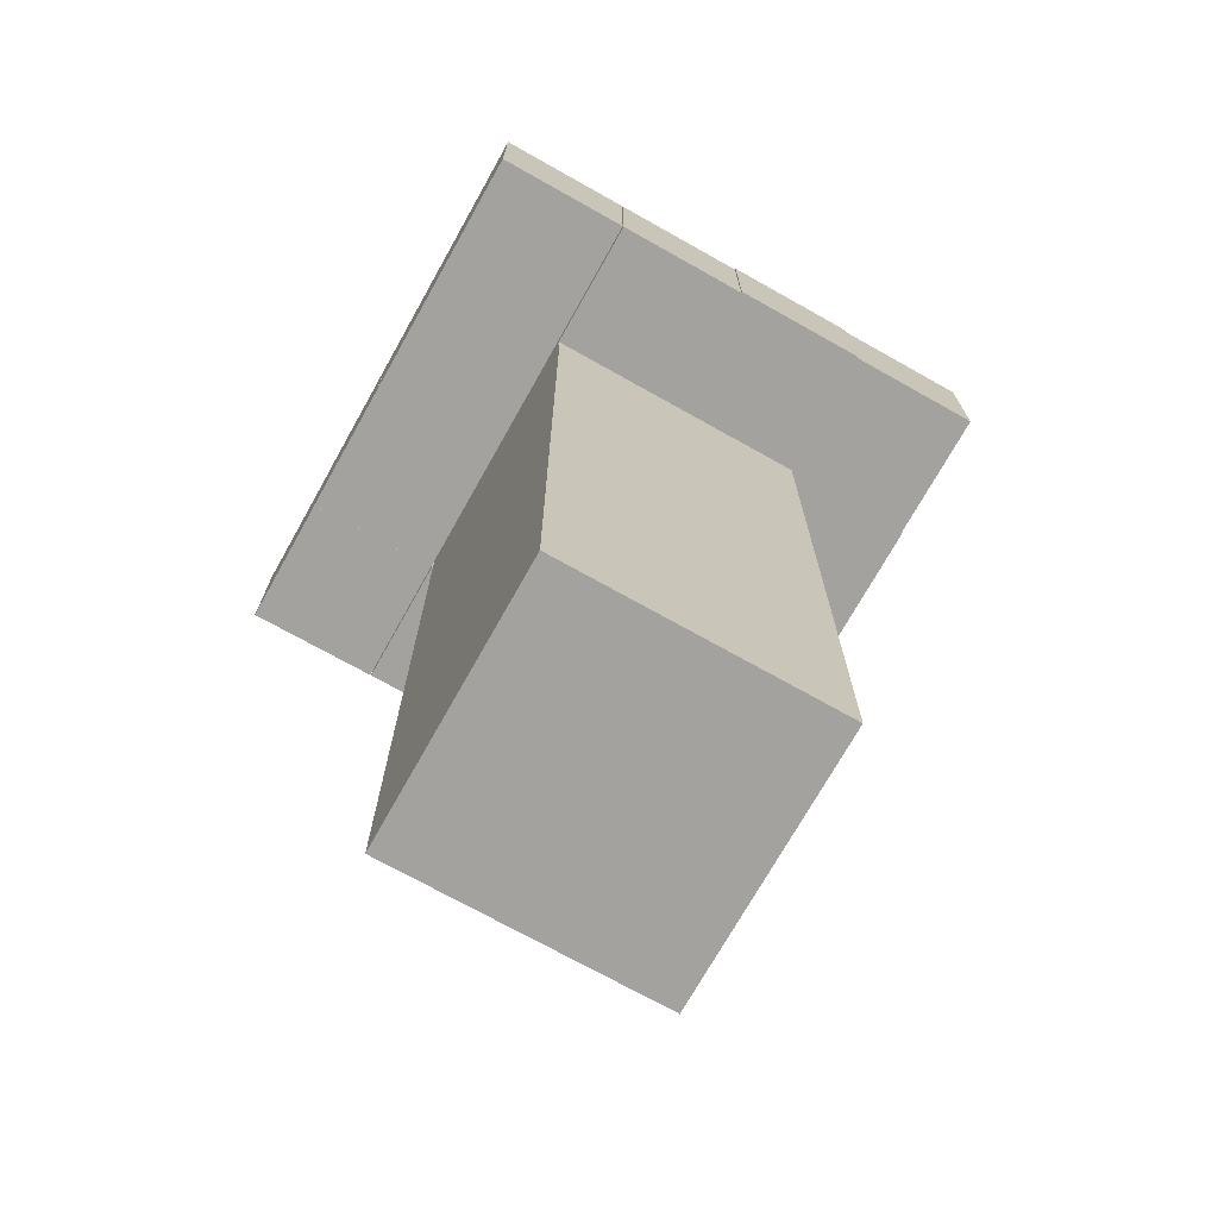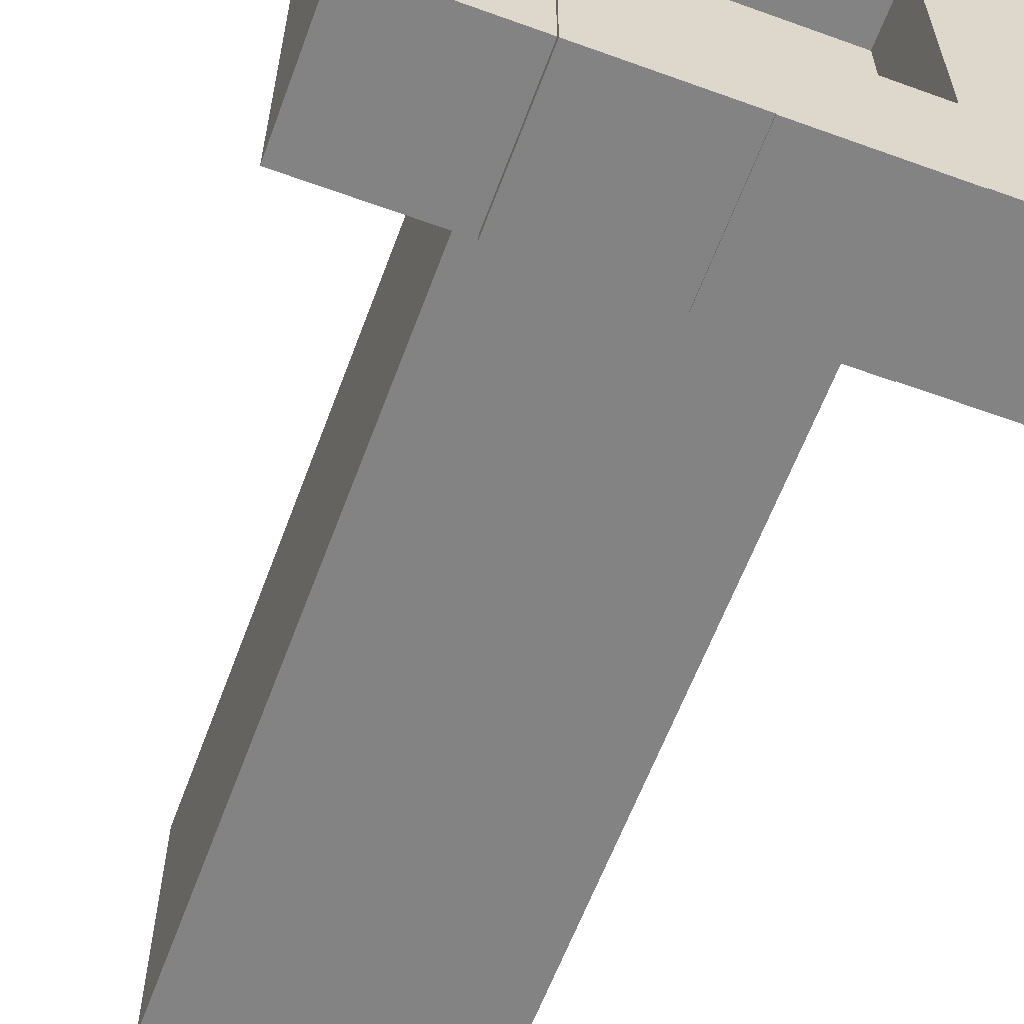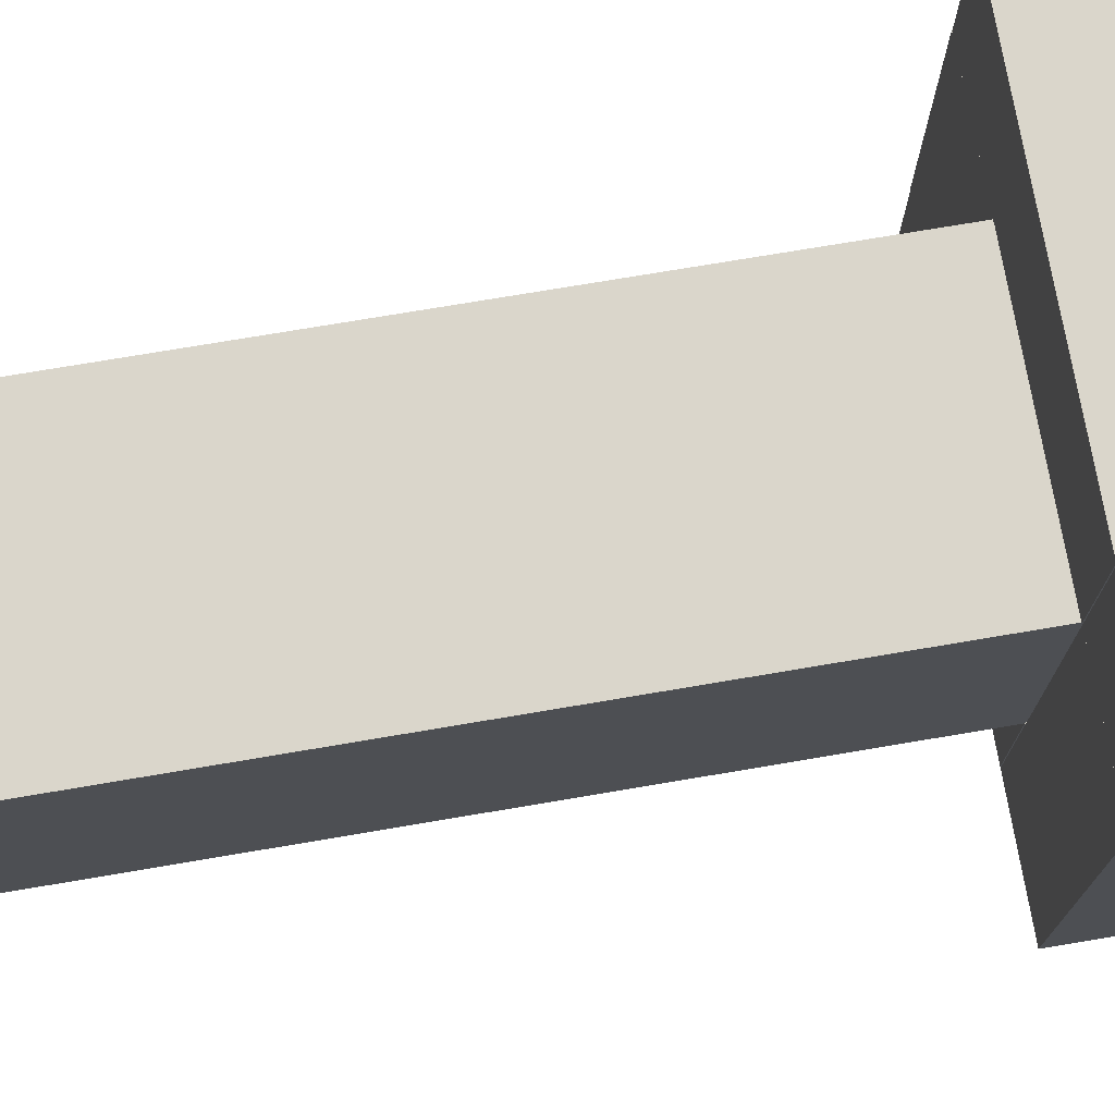
<metadata>
{"format":"obj","ext":"obj","renderer":"f3d","projection":"perspective","resolution":1024,"background":"white","views":[{"elev":-72.4,"azim":150.7,"up":"+Y"},{"elev":-61.1,"azim":159.7,"up":"+Z"},{"elev":73.9,"azim":80.4,"up":"+Z"}]}
</metadata>
<code>
g default
v -0.9893 1.259 1.003
v -0.4893 1.259 1.003
v -0.9893 1.759 1.003
v -0.4893 1.759 1.003
v -0.9893 1.759 0.503
v -0.4893 1.759 0.503
v -0.9893 1.259 0.503
v -0.4893 1.259 0.503
g pCube6 pCube1
f 1 2 3
f 3 2 4
f 3 4 5
f 5 4 6
f 5 6 7
f 7 6 8
f 7 8 1
f 1 8 2
f 2 8 4
f 4 8 6
f 7 1 5
f 5 1 3
g default
v 0.5074 1.259 0.5028
v 1.007 1.259 0.5028
v 0.5074 1.759 0.5028
v 1.007 1.759 0.5028
v 0.5074 1.759 0.002809
v 1.007 1.759 0.002809
v 0.5074 1.259 0.002809
v 1.007 1.259 0.002809
g pCube1 pCube7
f 9 10 11
f 11 10 12
f 11 12 13
f 13 12 14
f 13 14 15
f 15 14 16
f 15 16 9
f 9 16 10
f 10 16 12
f 12 16 14
f 15 9 13
f 13 9 11
g default
v 0.5074 1.259 0.004706
v 1.007 1.259 0.004706
v 0.5074 1.759 0.004706
v 1.007 1.759 0.004706
v 0.5074 1.759 -0.4953
v 1.007 1.759 -0.4953
v 0.5074 1.259 -0.4953
v 1.007 1.259 -0.4953
g pCube1 pCube14
f 17 18 19
f 19 18 20
f 19 20 21
f 21 20 22
f 21 22 23
f 23 22 24
f 23 24 17
f 17 24 18
f 18 24 20
f 20 24 22
f 23 17 21
f 21 17 19
g default
v 0.5074 1.259 -0.4903
v 1.007 1.259 -0.4903
v 0.5074 1.759 -0.4903
v 1.007 1.759 -0.4903
v 0.5074 1.759 -0.9903
v 1.007 1.759 -0.9903
v 0.5074 1.259 -0.9903
v 1.007 1.259 -0.9903
g pCube1 pCube15
f 25 26 27
f 27 26 28
f 27 28 29
f 29 28 30
f 29 30 31
f 31 30 32
f 31 32 25
f 25 32 26
f 26 32 28
f 28 32 30
f 31 25 29
f 29 25 27
g default
v -0.9931 1.259 0.00546
v -0.4931 1.259 0.00546
v -0.9931 1.759 0.00546
v -0.4931 1.759 0.00546
v -0.9931 1.759 -0.4945
v -0.4931 1.759 -0.4945
v -0.9931 1.259 -0.4945
v -0.4931 1.259 -0.4945
g pCube1 pCube13
f 33 34 35
f 35 34 36
f 35 36 37
f 37 36 38
f 37 38 39
f 39 38 40
f 39 40 33
f 33 40 34
f 34 40 36
f 36 40 38
f 39 33 37
f 37 33 35
g default
v -0.9931 1.259 0.5028
v -0.4931 1.259 0.5028
v -0.9931 1.759 0.5028
v -0.4931 1.759 0.5028
v -0.9931 1.759 0.002809
v -0.4931 1.759 0.002809
v -0.9931 1.259 0.002809
v -0.4931 1.259 0.002809
g pCube1 pCube9
f 41 42 43
f 43 42 44
f 43 44 45
f 45 44 46
f 45 46 47
f 47 46 48
f 47 48 41
f 41 48 42
f 42 48 44
f 44 48 46
f 47 41 45
f 45 41 43
g default
v 0.003544 1.259 -0.4904
v 0.5035 1.259 -0.4904
v 0.003544 1.759 -0.4904
v 0.5035 1.759 -0.4904
v 0.003544 1.759 -0.9904
v 0.5035 1.759 -0.9904
v 0.003544 1.259 -0.9904
v 0.5035 1.259 -0.9904
g pCube1 pCube10
f 49 50 51
f 51 50 52
f 51 52 53
f 53 52 54
f 53 54 55
f 55 54 56
f 55 56 49
f 49 56 50
f 50 56 52
f 52 56 54
f 55 49 53
f 53 49 51
g default
v -0.4951 1.259 -0.4951
v 0.004879 1.259 -0.4951
v -0.4951 1.759 -0.4951
v 0.004879 1.759 -0.4951
v -0.4951 1.759 -0.9951
v 0.004879 1.759 -0.9951
v -0.4951 1.259 -0.9951
v 0.004879 1.259 -0.9951
g pCube1 pCube11
f 57 58 59
f 59 58 60
f 59 60 61
f 61 60 62
f 61 62 63
f 63 62 64
f 63 64 57
f 57 64 58
f 58 64 60
f 60 64 62
f 63 57 61
f 61 57 59
g default
v 0.003544 1.259 1.003
v 0.5035 1.259 1.003
v 0.003544 1.759 1.003
v 0.5035 1.759 1.003
v 0.003544 1.759 0.503
v 0.5035 1.759 0.503
v 0.003544 1.259 0.503
v 0.5035 1.259 0.503
g pCube1 pCube5
f 65 66 67
f 67 66 68
f 67 68 69
f 69 68 70
f 69 70 71
f 71 70 72
f 71 72 65
f 65 72 66
f 66 72 68
f 68 72 70
f 71 65 69
f 69 65 67
g default
v 0.507 1.259 1.003
v 1.007 1.259 1.003
v 0.507 1.759 1.003
v 1.007 1.759 1.003
v 0.507 1.759 0.503
v 1.007 1.759 0.503
v 0.507 1.259 0.503
v 1.007 1.259 0.503
g pCube1 pCube8
f 73 74 75
f 75 74 76
f 75 76 77
f 77 76 78
f 77 78 79
f 79 78 80
f 79 80 73
f 73 80 74
f 74 80 76
f 76 80 78
f 79 73 77
f 77 73 75
g default
v -0.5 -1.5 0.5
v 0.5 -1.5 0.5
v -0.5 -0.5 0.5
v 0.5 -0.5 0.5
v -0.5 -0.5 -0.5
v 0.5 -0.5 -0.5
v -0.5 -1.5 -0.5
v 0.5 -1.5 -0.5
g pCube1 pCube2
f 81 82 83
f 83 82 84
f 83 84 85
f 85 84 86
f 85 86 87
f 87 86 88
f 87 88 81
f 81 88 82
f 82 88 84
f 84 88 86
f 87 81 85
f 85 81 83
g default
v -0.4951 1.259 1.003
v 0.004879 1.259 1.003
v -0.4951 1.759 1.003
v 0.004879 1.759 1.003
v -0.4951 1.759 0.503
v 0.004879 1.759 0.503
v -0.4951 1.259 0.503
v 0.004879 1.259 0.503
g pCube1 pCube4
f 89 90 91
f 91 90 92
f 91 92 93
f 93 92 94
f 93 94 95
f 95 94 96
f 95 96 89
f 89 96 90
f 90 96 92
f 92 96 94
f 95 89 93
f 93 89 91
g default
v -0.9893 1.259 -0.4905
v -0.4893 1.259 -0.4905
v -0.9893 1.759 -0.4905
v -0.4893 1.759 -0.4905
v -0.9893 1.759 -0.9905
v -0.4893 1.759 -0.9905
v -0.9893 1.259 -0.9905
v -0.4893 1.259 -0.9905
g pCube1 pCube12
f 97 98 99
f 99 98 100
f 99 100 101
f 101 100 102
f 101 102 103
f 103 102 104
f 103 104 97
f 97 104 98
f 98 104 100
f 100 104 102
f 103 97 101
f 101 97 99
g default
v -0.5 -0.5 0.5
v 0.5 -0.5 0.5
v -0.5 0.5 0.5
v 0.5 0.5 0.5
v -0.5 0.5 -0.5
v 0.5 0.5 -0.5
v -0.5 -0.5 -0.5
v 0.5 -0.5 -0.5
g pCube1
f 105 106 107
f 107 106 108
f 107 108 109
f 109 108 110
f 109 110 111
f 111 110 112
f 111 112 105
f 105 112 106
f 106 112 108
f 108 112 110
f 111 105 109
f 109 105 107
g default
v -0.4951 1.259 -0.4951
v 0.004879 1.259 -0.4951
v -0.4951 1.759 -0.4951
v 0.004879 1.759 -0.4951
v -0.4951 1.759 -0.9951
v 0.004879 1.759 -0.9951
v -0.4951 1.259 -0.9951
v 0.004879 1.259 -0.9951
g pCube1 pCube11
f 113 114 115
f 115 114 116
f 115 116 117
f 117 116 118
f 117 118 119
f 119 118 120
f 119 120 113
f 113 120 114
f 114 120 116
f 116 120 118
f 119 113 117
f 117 113 115
g default
v 0.003544 1.259 -0.4904
v 0.5035 1.259 -0.4904
v 0.003544 1.759 -0.4904
v 0.5035 1.759 -0.4904
v 0.003544 1.759 -0.9904
v 0.5035 1.759 -0.9904
v 0.003544 1.259 -0.9904
v 0.5035 1.259 -0.9904
g pCube1 pCube10
f 121 122 123
f 123 122 124
f 123 124 125
f 125 124 126
f 125 126 127
f 127 126 128
f 127 128 121
f 121 128 122
f 122 128 124
f 124 128 126
f 127 121 125
f 125 121 123
g default
v -0.9931 1.259 0.5028
v -0.4931 1.259 0.5028
v -0.9931 1.759 0.5028
v -0.4931 1.759 0.5028
v -0.9931 1.759 0.002809
v -0.4931 1.759 0.002809
v -0.9931 1.259 0.002809
v -0.4931 1.259 0.002809
g pCube1 pCube9
f 129 130 131
f 131 130 132
f 131 132 133
f 133 132 134
f 133 134 135
f 135 134 136
f 135 136 129
f 129 136 130
f 130 136 132
f 132 136 134
f 135 129 133
f 133 129 131
g default
v 0.507 1.259 1.003
v 1.007 1.259 1.003
v 0.507 1.759 1.003
v 1.007 1.759 1.003
v 0.507 1.759 0.503
v 1.007 1.759 0.503
v 0.507 1.259 0.503
v 1.007 1.259 0.503
g pCube1 pCube8
f 137 138 139
f 139 138 140
f 139 140 141
f 141 140 142
f 141 142 143
f 143 142 144
f 143 144 137
f 137 144 138
f 138 144 140
f 140 144 142
f 143 137 141
f 141 137 139
g default
v 0.5074 1.259 0.5028
v 1.007 1.259 0.5028
v 0.5074 1.759 0.5028
v 1.007 1.759 0.5028
v 0.5074 1.759 0.002809
v 1.007 1.759 0.002809
v 0.5074 1.259 0.002809
v 1.007 1.259 0.002809
g pCube1 pCube7
f 145 146 147
f 147 146 148
f 147 148 149
f 149 148 150
f 149 150 151
f 151 150 152
f 151 152 145
f 145 152 146
f 146 152 148
f 148 152 150
f 151 145 149
f 149 145 147
g default
v -0.9893 1.259 1.003
v -0.4893 1.259 1.003
v -0.9893 1.759 1.003
v -0.4893 1.759 1.003
v -0.9893 1.759 0.503
v -0.4893 1.759 0.503
v -0.9893 1.259 0.503
v -0.4893 1.259 0.503
g pCube6 pCube1
f 153 154 155
f 155 154 156
f 155 156 157
f 157 156 158
f 157 158 159
f 159 158 160
f 159 160 153
f 153 160 154
f 154 160 156
f 156 160 158
f 159 153 157
f 157 153 155
g default
v 0.003544 1.259 1.003
v 0.5035 1.259 1.003
v 0.003544 1.759 1.003
v 0.5035 1.759 1.003
v 0.003544 1.759 0.503
v 0.5035 1.759 0.503
v 0.003544 1.259 0.503
v 0.5035 1.259 0.503
g pCube1 pCube5
f 161 162 163
f 163 162 164
f 163 164 165
f 165 164 166
f 165 166 167
f 167 166 168
f 167 168 161
f 161 168 162
f 162 168 164
f 164 168 166
f 167 161 165
f 165 161 163
g default
v 0.5074 1.259 -0.4903
v 1.007 1.259 -0.4903
v 0.5074 1.759 -0.4903
v 1.007 1.759 -0.4903
v 0.5074 1.759 -0.9903
v 1.007 1.759 -0.9903
v 0.5074 1.259 -0.9903
v 1.007 1.259 -0.9903
g pCube1 pCube15
f 169 170 171
f 171 170 172
f 171 172 173
f 173 172 174
f 173 174 175
f 175 174 176
f 175 176 169
f 169 176 170
f 170 176 172
f 172 176 174
f 175 169 173
f 173 169 171
g default
v 0.5074 1.259 0.004706
v 1.007 1.259 0.004706
v 0.5074 1.759 0.004706
v 1.007 1.759 0.004706
v 0.5074 1.759 -0.4953
v 1.007 1.759 -0.4953
v 0.5074 1.259 -0.4953
v 1.007 1.259 -0.4953
g pCube1 pCube14
f 177 178 179
f 179 178 180
f 179 180 181
f 181 180 182
f 181 182 183
f 183 182 184
f 183 184 177
f 177 184 178
f 178 184 180
f 180 184 182
f 183 177 181
f 181 177 179
g default
v -0.9931 1.259 0.00546
v -0.4931 1.259 0.00546
v -0.9931 1.759 0.00546
v -0.4931 1.759 0.00546
v -0.9931 1.759 -0.4945
v -0.4931 1.759 -0.4945
v -0.9931 1.259 -0.4945
v -0.4931 1.259 -0.4945
g pCube1 pCube13
f 185 186 187
f 187 186 188
f 187 188 189
f 189 188 190
f 189 190 191
f 191 190 192
f 191 192 185
f 185 192 186
f 186 192 188
f 188 192 190
f 191 185 189
f 189 185 187
g default
v -0.9893 1.259 -0.4905
v -0.4893 1.259 -0.4905
v -0.9893 1.759 -0.4905
v -0.4893 1.759 -0.4905
v -0.9893 1.759 -0.9905
v -0.4893 1.759 -0.9905
v -0.9893 1.259 -0.9905
v -0.4893 1.259 -0.9905
g pCube1 pCube12
f 193 194 195
f 195 194 196
f 195 196 197
f 197 196 198
f 197 198 199
f 199 198 200
f 199 200 193
f 193 200 194
f 194 200 196
f 196 200 198
f 199 193 197
f 197 193 195
g default
v -0.4951 1.259 1.003
v 0.004879 1.259 1.003
v -0.4951 1.759 1.003
v 0.004879 1.759 1.003
v -0.4951 1.759 0.503
v 0.004879 1.759 0.503
v -0.4951 1.259 0.503
v 0.004879 1.259 0.503
g pCube1 pCube4
f 201 202 203
f 203 202 204
f 203 204 205
f 205 204 206
f 205 206 207
f 207 206 208
f 207 208 201
f 201 208 202
f 202 208 204
f 204 208 206
f 207 201 205
f 205 201 203
g default
v -0.5 -1.5 0.5
v 0.5 -1.5 0.5
v -0.5 -0.5 0.5
v 0.5 -0.5 0.5
v -0.5 -0.5 -0.5
v 0.5 -0.5 -0.5
v -0.5 -1.5 -0.5
v 0.5 -1.5 -0.5
g pCube1 pCube2
f 209 210 211
f 211 210 212
f 211 212 213
f 213 212 214
f 213 214 215
f 215 214 216
f 215 216 209
f 209 216 210
f 210 216 212
f 212 216 214
f 215 209 213
f 213 209 211
g default
v -0.5 0.5 0.5
v 0.5 0.5 0.5
v -0.5 1.5 0.5
v 0.5 1.5 0.5
v -0.5 1.5 -0.5
v 0.5 1.5 -0.5
v -0.5 0.5 -0.5
v 0.5 0.5 -0.5
g pCube1 pCube3
f 217 218 219
f 219 218 220
f 219 220 221
f 221 220 222
f 221 222 223
f 223 222 224
f 223 224 217
f 217 224 218
f 218 224 220
f 220 224 222
f 223 217 221
f 221 217 219
g default
v -0.5 0.5 0.5
v 0.5 0.5 0.5
v -0.5 1.5 0.5
v 0.5 1.5 0.5
v -0.5 1.5 -0.5
v 0.5 1.5 -0.5
v -0.5 0.5 -0.5
v 0.5 0.5 -0.5
g pCube1 pCube3
f 225 226 227
f 227 226 228
f 227 228 229
f 229 228 230
f 229 230 231
f 231 230 232
f 231 232 225
f 225 232 226
f 226 232 228
f 228 232 230
f 231 225 229
f 229 225 227
g default
v -0.9893 1.259 1.003
v -0.4893 1.259 1.003
v -0.9893 1.759 1.003
v -0.4893 1.759 1.003
v -0.9893 1.759 0.503
v -0.4893 1.759 0.503
v -0.9893 1.259 0.503
v -0.4893 1.259 0.503
g pCube6 pCube1
f 233 234 235
f 235 234 236
f 235 236 237
f 237 236 238
f 237 238 239
f 239 238 240
f 239 240 233
f 233 240 234
f 234 240 236
f 236 240 238
f 239 233 237
f 237 233 235
g default
v 0.5074 1.259 0.5028
v 1.007 1.259 0.5028
v 0.5074 1.759 0.5028
v 1.007 1.759 0.5028
v 0.5074 1.759 0.002809
v 1.007 1.759 0.002809
v 0.5074 1.259 0.002809
v 1.007 1.259 0.002809
g pCube1 pCube7
f 241 242 243
f 243 242 244
f 243 244 245
f 245 244 246
f 245 246 247
f 247 246 248
f 247 248 241
f 241 248 242
f 242 248 244
f 244 248 246
f 247 241 245
f 245 241 243
g default
v 0.5074 1.259 0.004706
v 1.007 1.259 0.004706
v 0.5074 1.759 0.004706
v 1.007 1.759 0.004706
v 0.5074 1.759 -0.4953
v 1.007 1.759 -0.4953
v 0.5074 1.259 -0.4953
v 1.007 1.259 -0.4953
g pCube1 pCube14
f 249 250 251
f 251 250 252
f 251 252 253
f 253 252 254
f 253 254 255
f 255 254 256
f 255 256 249
f 249 256 250
f 250 256 252
f 252 256 254
f 255 249 253
f 253 249 251
g default
v 0.5074 1.259 -0.4903
v 1.007 1.259 -0.4903
v 0.5074 1.759 -0.4903
v 1.007 1.759 -0.4903
v 0.5074 1.759 -0.9903
v 1.007 1.759 -0.9903
v 0.5074 1.259 -0.9903
v 1.007 1.259 -0.9903
g pCube1 pCube15
f 257 258 259
f 259 258 260
f 259 260 261
f 261 260 262
f 261 262 263
f 263 262 264
f 263 264 257
f 257 264 258
f 258 264 260
f 260 264 262
f 263 257 261
f 261 257 259
g default
v -0.9931 1.259 0.00546
v -0.4931 1.259 0.00546
v -0.9931 1.759 0.00546
v -0.4931 1.759 0.00546
v -0.9931 1.759 -0.4945
v -0.4931 1.759 -0.4945
v -0.9931 1.259 -0.4945
v -0.4931 1.259 -0.4945
g pCube1 pCube13
f 265 266 267
f 267 266 268
f 267 268 269
f 269 268 270
f 269 270 271
f 271 270 272
f 271 272 265
f 265 272 266
f 266 272 268
f 268 272 270
f 271 265 269
f 269 265 267
g default
v -0.9931 1.259 0.5028
v -0.4931 1.259 0.5028
v -0.9931 1.759 0.5028
v -0.4931 1.759 0.5028
v -0.9931 1.759 0.002809
v -0.4931 1.759 0.002809
v -0.9931 1.259 0.002809
v -0.4931 1.259 0.002809
g pCube1 pCube9
f 273 274 275
f 275 274 276
f 275 276 277
f 277 276 278
f 277 278 279
f 279 278 280
f 279 280 273
f 273 280 274
f 274 280 276
f 276 280 278
f 279 273 277
f 277 273 275
g default
v 0.003544 1.259 -0.4904
v 0.5035 1.259 -0.4904
v 0.003544 1.759 -0.4904
v 0.5035 1.759 -0.4904
v 0.003544 1.759 -0.9904
v 0.5035 1.759 -0.9904
v 0.003544 1.259 -0.9904
v 0.5035 1.259 -0.9904
g pCube1 pCube10
f 281 282 283
f 283 282 284
f 283 284 285
f 285 284 286
f 285 286 287
f 287 286 288
f 287 288 281
f 281 288 282
f 282 288 284
f 284 288 286
f 287 281 285
f 285 281 283
g default
v -0.4951 1.259 -0.4951
v 0.004879 1.259 -0.4951
v -0.4951 1.759 -0.4951
v 0.004879 1.759 -0.4951
v -0.4951 1.759 -0.9951
v 0.004879 1.759 -0.9951
v -0.4951 1.259 -0.9951
v 0.004879 1.259 -0.9951
g pCube1 pCube11
f 289 290 291
f 291 290 292
f 291 292 293
f 293 292 294
f 293 294 295
f 295 294 296
f 295 296 289
f 289 296 290
f 290 296 292
f 292 296 294
f 295 289 293
f 293 289 291
g default
v 0.003544 1.259 1.003
v 0.5035 1.259 1.003
v 0.003544 1.759 1.003
v 0.5035 1.759 1.003
v 0.003544 1.759 0.503
v 0.5035 1.759 0.503
v 0.003544 1.259 0.503
v 0.5035 1.259 0.503
g pCube1 pCube5
f 297 298 299
f 299 298 300
f 299 300 301
f 301 300 302
f 301 302 303
f 303 302 304
f 303 304 297
f 297 304 298
f 298 304 300
f 300 304 302
f 303 297 301
f 301 297 299
g default
v 0.507 1.259 1.003
v 1.007 1.259 1.003
v 0.507 1.759 1.003
v 1.007 1.759 1.003
v 0.507 1.759 0.503
v 1.007 1.759 0.503
v 0.507 1.259 0.503
v 1.007 1.259 0.503
g pCube1 pCube8
f 305 306 307
f 307 306 308
f 307 308 309
f 309 308 310
f 309 310 311
f 311 310 312
f 311 312 305
f 305 312 306
f 306 312 308
f 308 312 310
f 311 305 309
f 309 305 307
g default
v -0.5 -1.5 0.5
v 0.5 -1.5 0.5
v -0.5 -0.5 0.5
v 0.5 -0.5 0.5
v -0.5 -0.5 -0.5
v 0.5 -0.5 -0.5
v -0.5 -1.5 -0.5
v 0.5 -1.5 -0.5
g pCube1 pCube2
f 313 314 315
f 315 314 316
f 315 316 317
f 317 316 318
f 317 318 319
f 319 318 320
f 319 320 313
f 313 320 314
f 314 320 316
f 316 320 318
f 319 313 317
f 317 313 315
g default
v -0.4951 1.259 1.003
v 0.004879 1.259 1.003
v -0.4951 1.759 1.003
v 0.004879 1.759 1.003
v -0.4951 1.759 0.503
v 0.004879 1.759 0.503
v -0.4951 1.259 0.503
v 0.004879 1.259 0.503
g pCube1 pCube4
f 321 322 323
f 323 322 324
f 323 324 325
f 325 324 326
f 325 326 327
f 327 326 328
f 327 328 321
f 321 328 322
f 322 328 324
f 324 328 326
f 327 321 325
f 325 321 323
g default
v -0.9893 1.259 -0.4905
v -0.4893 1.259 -0.4905
v -0.9893 1.759 -0.4905
v -0.4893 1.759 -0.4905
v -0.9893 1.759 -0.9905
v -0.4893 1.759 -0.9905
v -0.9893 1.259 -0.9905
v -0.4893 1.259 -0.9905
g pCube1 pCube12
f 329 330 331
f 331 330 332
f 331 332 333
f 333 332 334
f 333 334 335
f 335 334 336
f 335 336 329
f 329 336 330
f 330 336 332
f 332 336 334
f 335 329 333
f 333 329 331
g default
v -0.5 -0.5 0.5
v 0.5 -0.5 0.5
v -0.5 0.5 0.5
v 0.5 0.5 0.5
v -0.5 0.5 -0.5
v 0.5 0.5 -0.5
v -0.5 -0.5 -0.5
v 0.5 -0.5 -0.5
g pCube1
f 337 338 339
f 339 338 340
f 339 340 341
f 341 340 342
f 341 342 343
f 343 342 344
f 343 344 337
f 337 344 338
f 338 344 340
f 340 344 342
f 343 337 341
f 341 337 339
g default
v -0.5 0.5 0.5
v 0.5 0.5 0.5
v -0.5 1.5 0.5
v 0.5 1.5 0.5
v -0.5 1.5 -0.5
v 0.5 1.5 -0.5
v -0.5 0.5 -0.5
v 0.5 0.5 -0.5
g pCube1 pCube3
f 345 346 347
f 347 346 348
f 347 348 349
f 349 348 350
f 349 350 351
f 351 350 352
f 351 352 345
f 345 352 346
f 346 352 348
f 348 352 350
f 351 345 349
f 349 345 347

</code>
